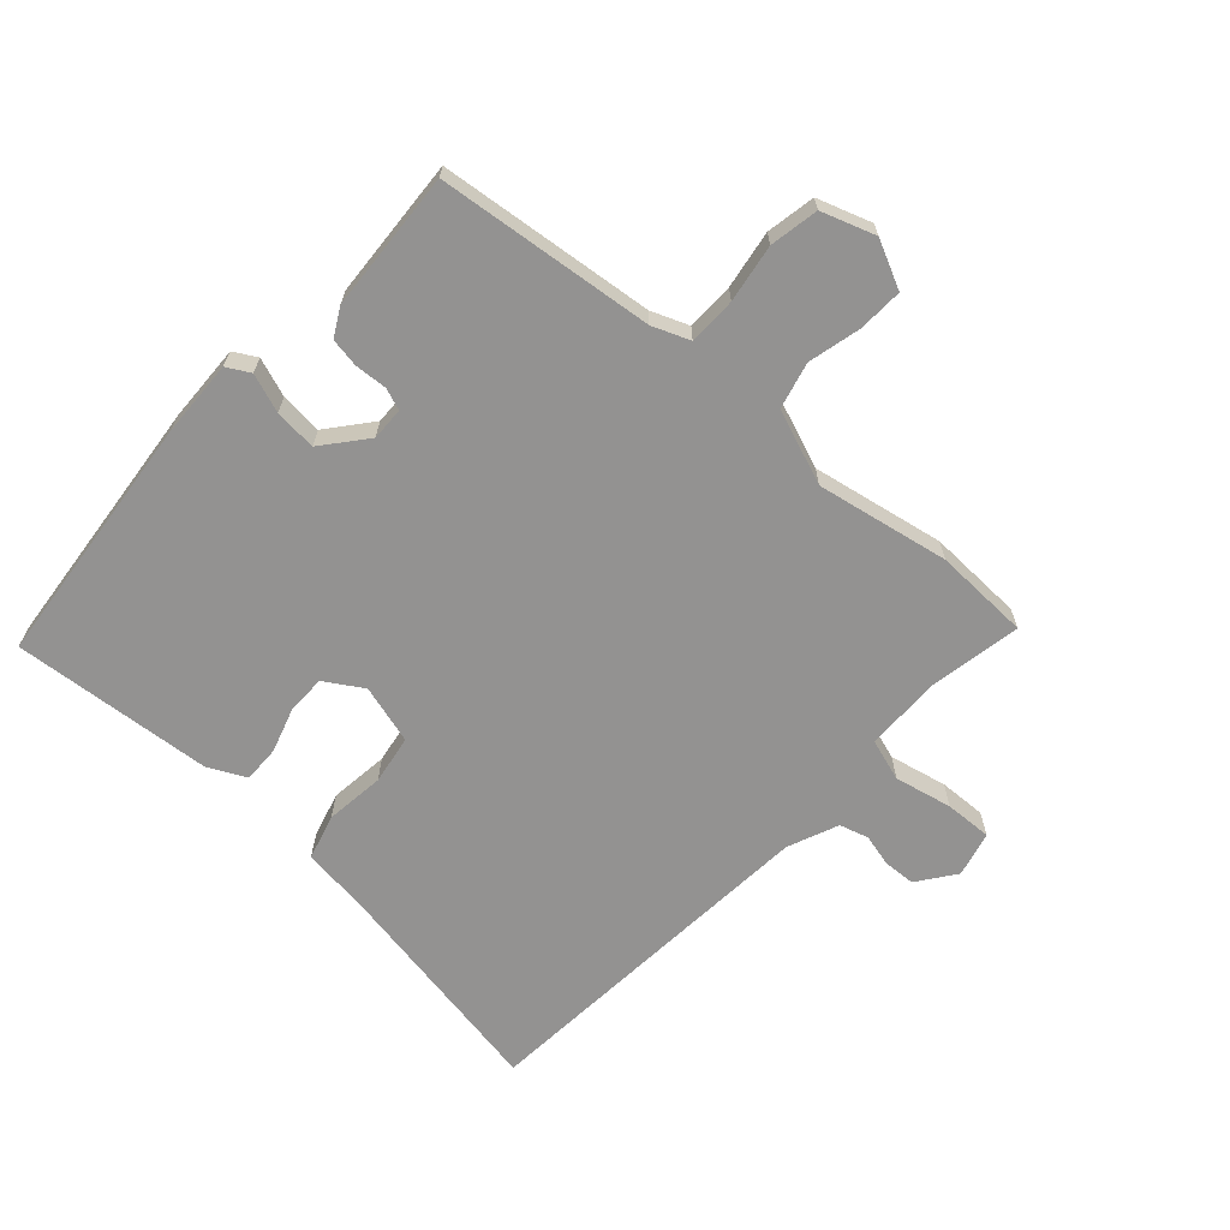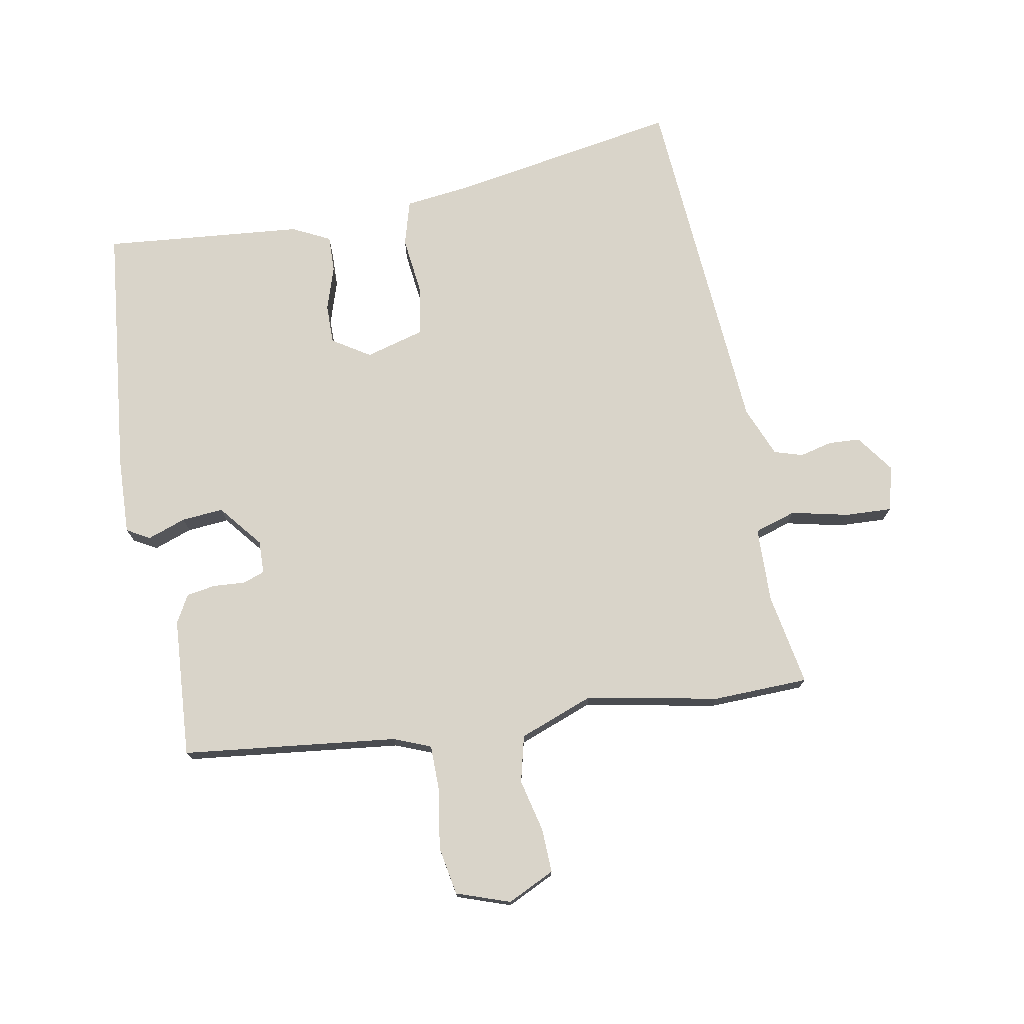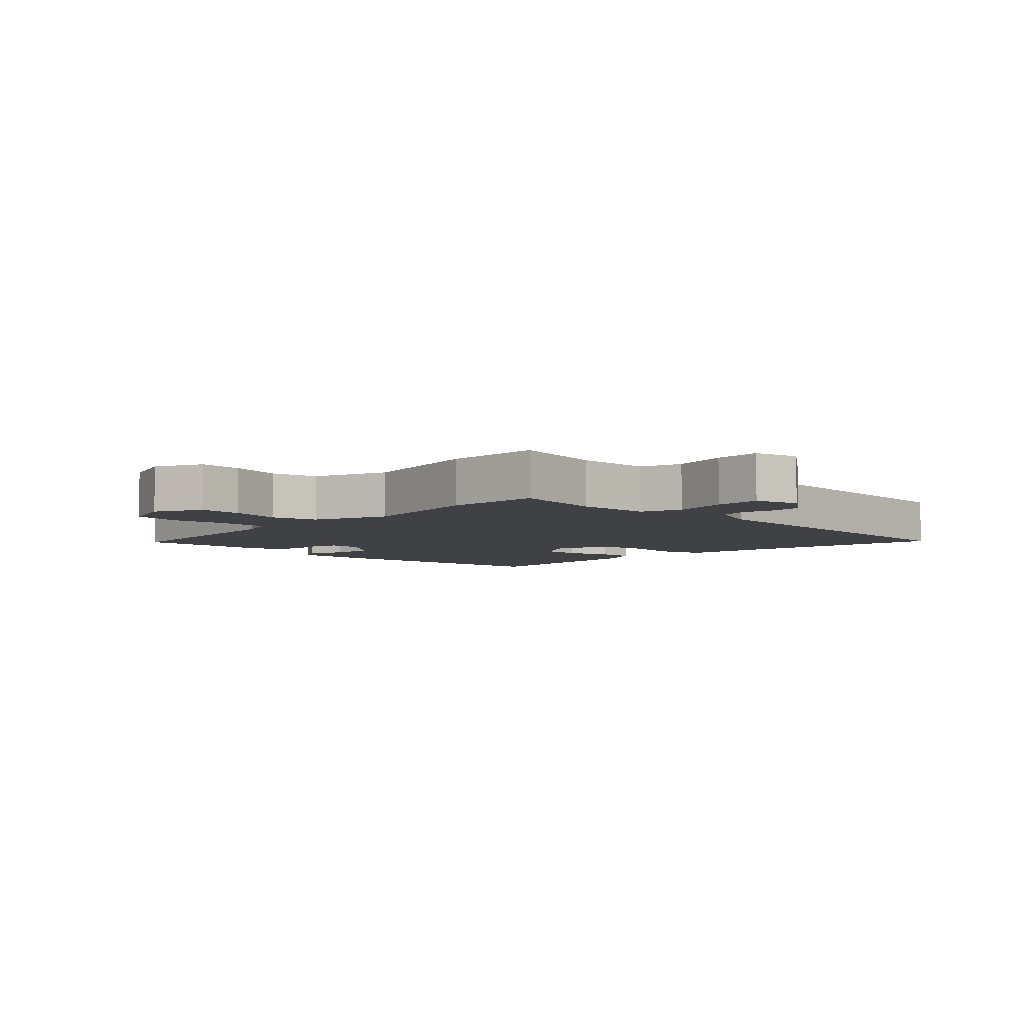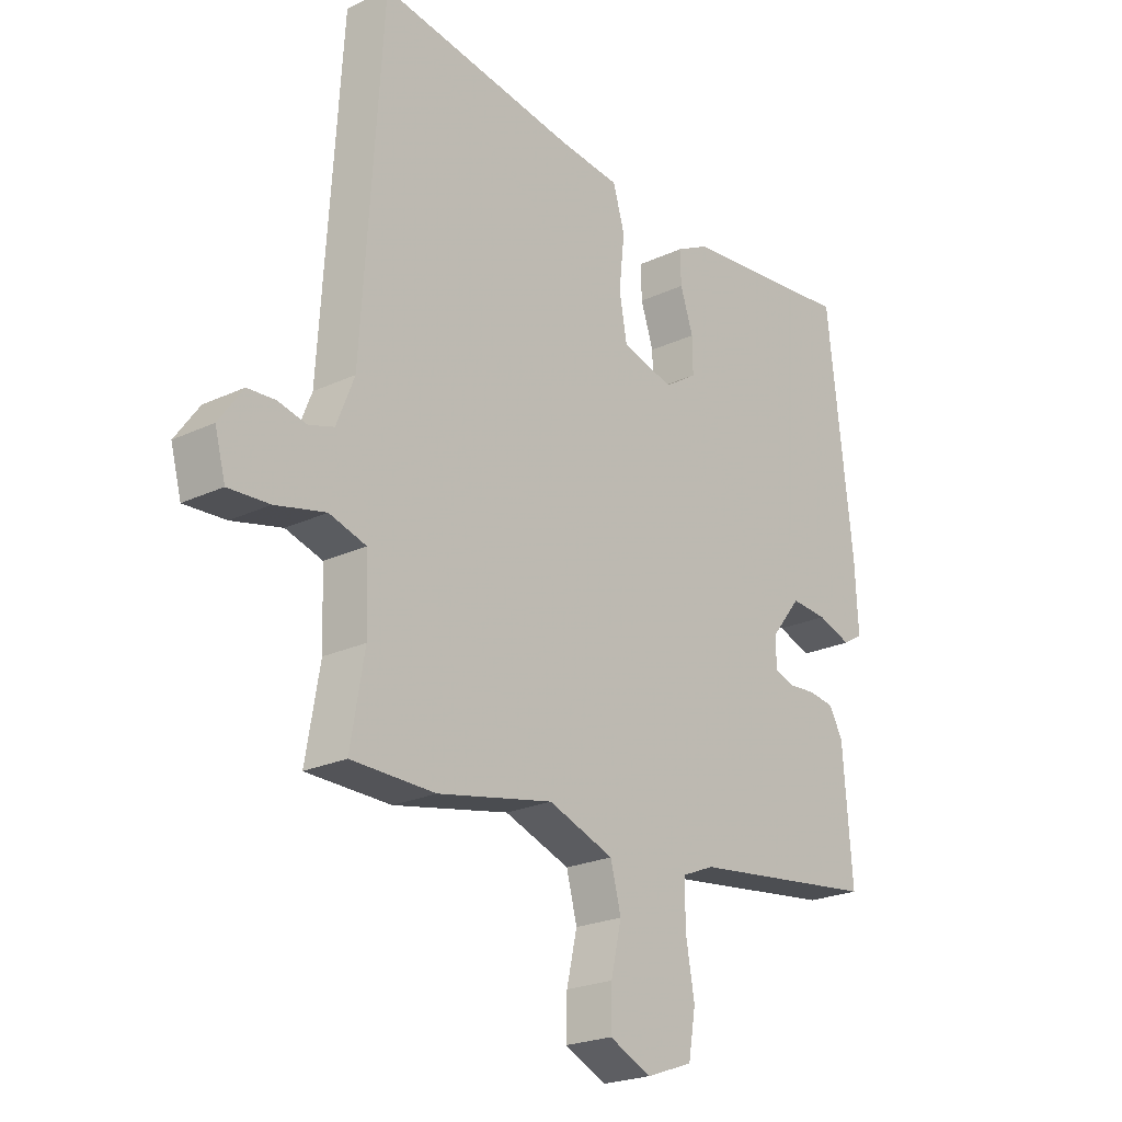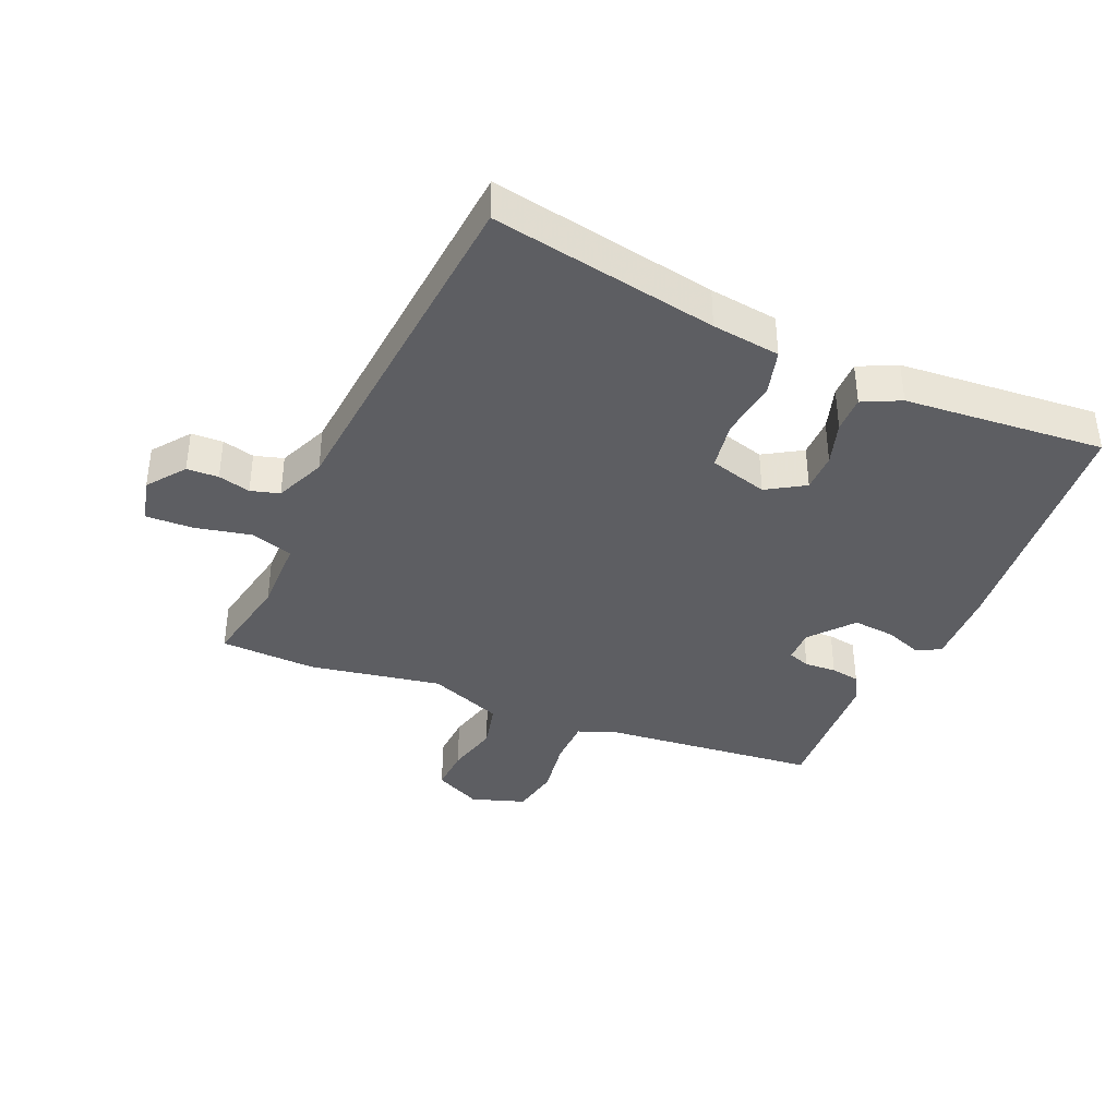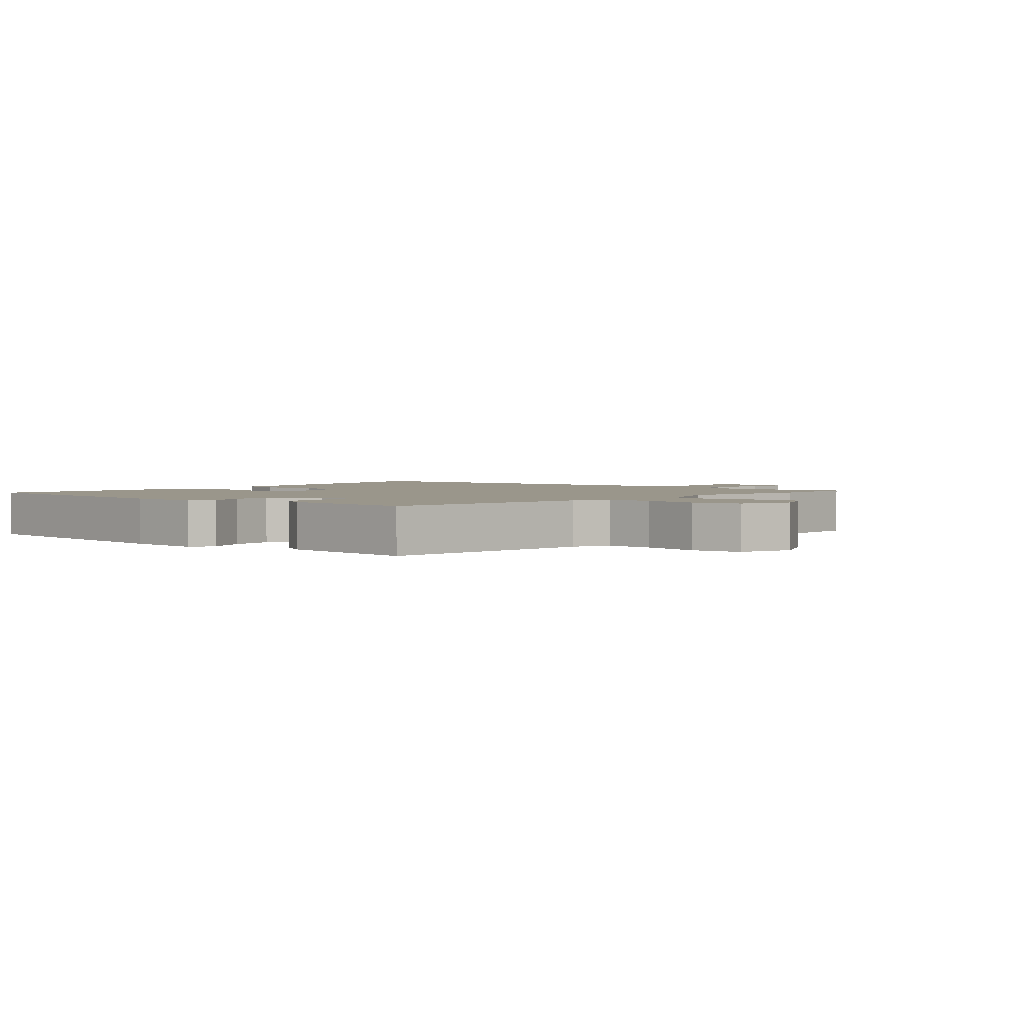
<metadata>
{"format":"obj","ext":"obj","renderer":"f3d","projection":"perspective","resolution":1024,"background":"white","views":[{"elev":-66.5,"azim":137.0,"up":"+Y"},{"elev":74.9,"azim":169.1,"up":"+Y"},{"elev":-5.5,"azim":-135.0,"up":"+Y"},{"elev":-22.7,"azim":-51.0,"up":"+Z"},{"elev":-38.7,"azim":-24.4,"up":"+Y"},{"elev":2.3,"azim":130.9,"up":"+Y"}]}
</metadata>
<code>
v -0.491 0.07 0.537
v -0.133 0.07 0.479
v -0.025 0.07 0.467
v -0.004 0.07 0.396
v -0.014 0.07 0.303
v 0 0.07 0.226
v 0.093 0.07 0.201
v 0.152 0.07 0.239
v 0.151 0.07 0.301
v 0.128 0.07 0.37
v 0.126 0.07 0.428
v 0.185 0.07 0.458
v 0.5 0.07 0.49
v 0.546 0.07 0.09
v 0.552 0.07 -0.031
v 0.516 0.07 -0.052
v 0.455 0.07 -0.031
v 0.389 0.07 -0.026
v 0.334 0.07 -0.095
v 0.336 0.07 -0.147
v 0.371 0.07 -0.159
v 0.421 0.07 -0.155
v 0.467 0.07 -0.162
v 0.492 0.07 -0.206
v 0.509 0.07 -0.426
v 0.169 0.07 -0.468
v 0.111 0.07 -0.492
v 0.111 0.07 -0.567
v 0.127 0.07 -0.658
v 0.114 0.07 -0.735
v 0.03 0.07 -0.765
v -0.045 0.07 -0.73
v -0.043 0.07 -0.66
v -0.024 0.07 -0.577
v -0.043 0.07 -0.504
v -0.161 0.07 -0.461
v -0.369 0.07 -0.503
v -0.52 0.07 -0.5
v -0.495 0.07 -0.354
v -0.499 0.07 -0.235
v -0.565 0.07 -0.215
v -0.655 0.07 -0.236
v -0.729 0.07 -0.24
v -0.748 0.07 -0.169
v -0.705 0.07 -0.109
v -0.655 0.07 -0.106
v -0.604 0.07 -0.118
v -0.559 0.07 -0.104
v -0.527 0.07 -0.024
v -0.491 0 0.537
v -0.133 0 0.479
v -0.025 0 0.467
v -0.004 0 0.396
v -0.014 0 0.303
v 0 0 0.226
v 0.093 0 0.201
v 0.152 0 0.239
v 0.151 0 0.301
v 0.128 0 0.37
v 0.126 0 0.428
v 0.185 0 0.458
v 0.5 0 0.49
v 0.546 0 0.09
v 0.552 0 -0.031
v 0.516 0 -0.052
v 0.455 0 -0.031
v 0.389 0 -0.026
v 0.334 0 -0.095
v 0.336 0 -0.147
v 0.371 0 -0.159
v 0.421 0 -0.155
v 0.467 0 -0.162
v 0.492 0 -0.206
v 0.509 0 -0.426
v 0.169 0 -0.468
v 0.111 0 -0.492
v 0.111 0 -0.567
v 0.127 0 -0.658
v 0.114 0 -0.735
v 0.03 0 -0.765
v -0.045 0 -0.73
v -0.043 0 -0.66
v -0.024 0 -0.577
v -0.043 0 -0.504
v -0.161 0 -0.461
v -0.369 0 -0.503
v -0.52 0 -0.5
v -0.495 0 -0.354
v -0.499 0 -0.235
v -0.565 0 -0.215
v -0.655 0 -0.236
v -0.729 0 -0.24
v -0.748 0 -0.169
v -0.705 0 -0.109
v -0.655 0 -0.106
v -0.604 0 -0.118
v -0.559 0 -0.104
v -0.527 0 -0.024
f 44 45 46 47
f 44 47 48
f 41 42 43 44
f 41 44 48
f 40 41 48 49
f 36 37 38 39
f 36 39 40
f 35 36 40 49
f 31 32 33 34
f 31 34 35
f 28 29 30 31
f 27 28 31 35
f 26 27 35 49
f 21 22 23 24
f 20 21 24 25
f 14 15 16 17
f 14 17 18
f 13 14 18
f 12 13 18 19
f 9 10 11 12
f 8 9 12 19
f 2 3 4 5
f 2 5 6
f 1 2 6
f 49 1 6
f 20 25 26 49
f 20 49 6 7
f 7 8 19 20
f 96 95 94 93
f 97 96 93
f 93 92 91 90
f 97 93 90
f 98 97 90 89
f 88 87 86 85
f 89 88 85
f 98 89 85 84
f 83 82 81 80
f 84 83 80
f 80 79 78 77
f 84 80 77 76
f 98 84 76 75
f 73 72 71 70
f 74 73 70 69
f 66 65 64 63
f 67 66 63
f 67 63 62
f 68 67 62 61
f 61 60 59 58
f 68 61 58 57
f 54 53 52 51
f 55 54 51
f 55 51 50
f 55 50 98
f 98 75 74 69
f 56 55 98 69
f 69 68 57 56
f 1 50 51 2
f 2 51 52 3
f 3 52 53 4
f 4 53 54 5
f 5 54 55 6
f 6 55 56 7
f 7 56 57 8
f 8 57 58 9
f 9 58 59 10
f 10 59 60 11
f 11 60 61 12
f 12 61 62 13
f 13 62 63 14
f 14 63 64 15
f 15 64 65 16
f 16 65 66 17
f 17 66 67 18
f 18 67 68 19
f 19 68 69 20
f 20 69 70 21
f 21 70 71 22
f 22 71 72 23
f 23 72 73 24
f 24 73 74 25
f 25 74 75 26
f 26 75 76 27
f 27 76 77 28
f 28 77 78 29
f 29 78 79 30
f 30 79 80 31
f 31 80 81 32
f 32 81 82 33
f 33 82 83 34
f 34 83 84 35
f 35 84 85 36
f 36 85 86 37
f 37 86 87 38
f 38 87 88 39
f 39 88 89 40
f 40 89 90 41
f 41 90 91 42
f 42 91 92 43
f 43 92 93 44
f 44 93 94 45
f 45 94 95 46
f 46 95 96 47
f 47 96 97 48
f 48 97 98 49
f 49 98 50 1

</code>
